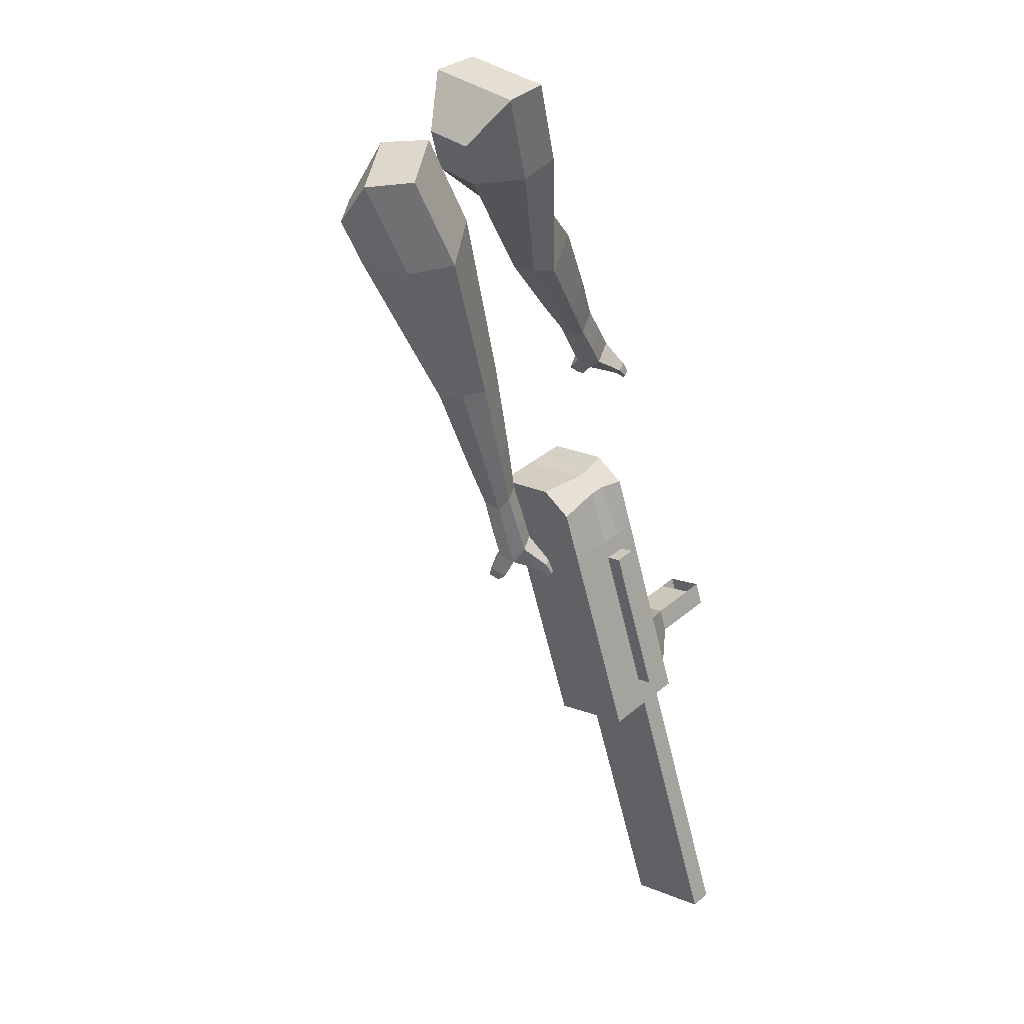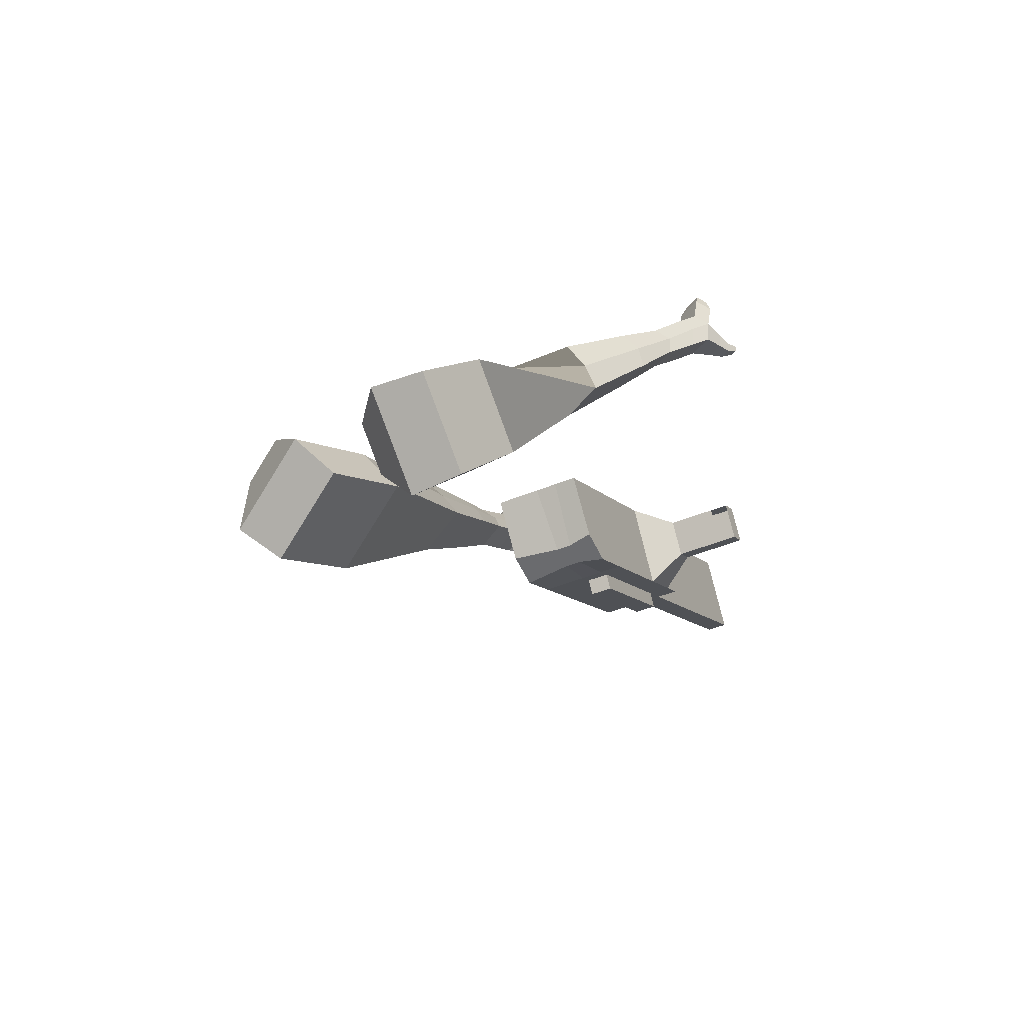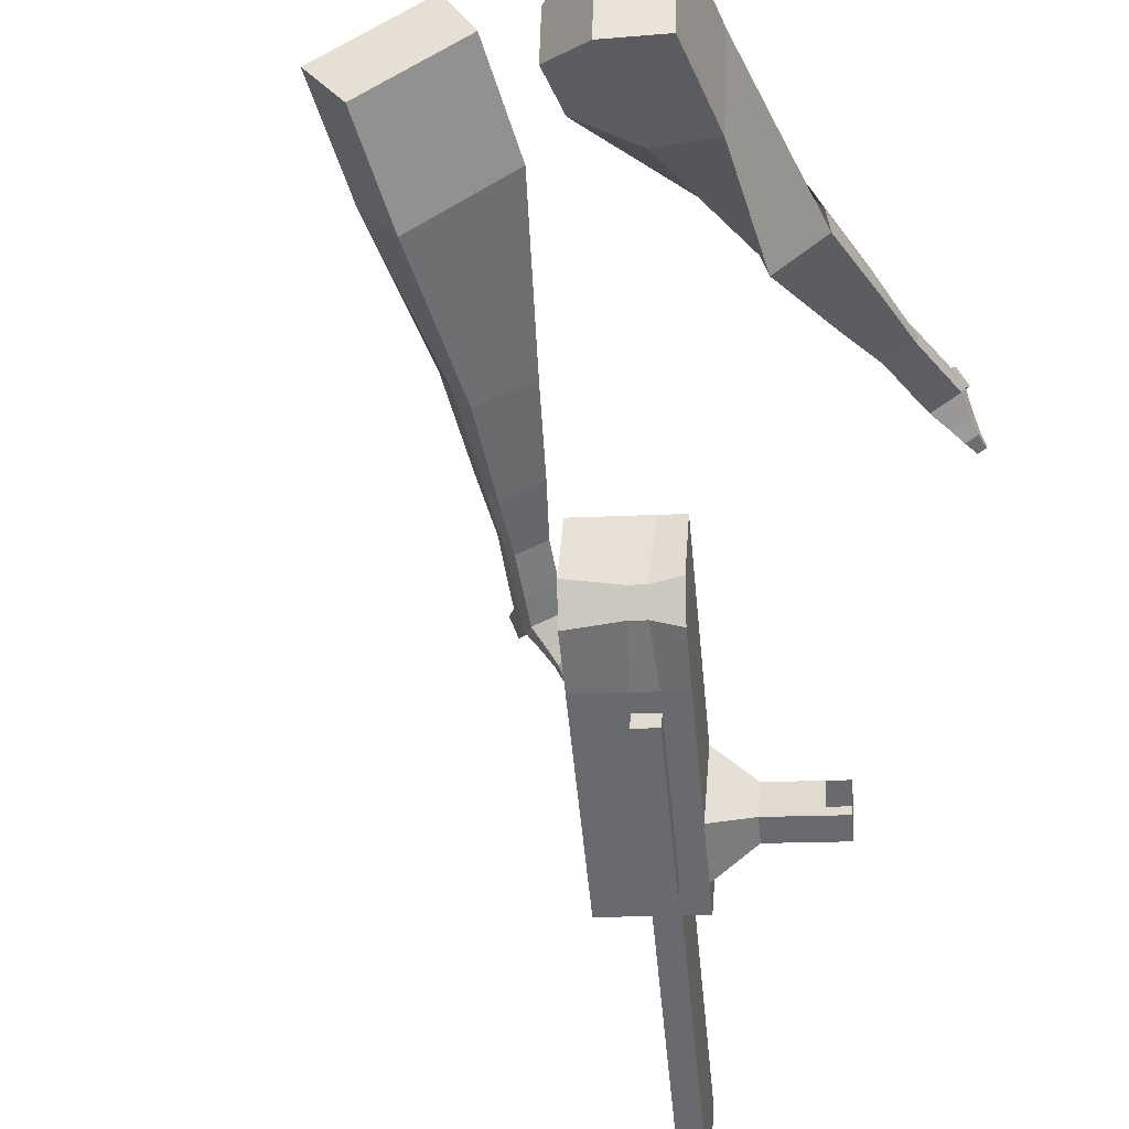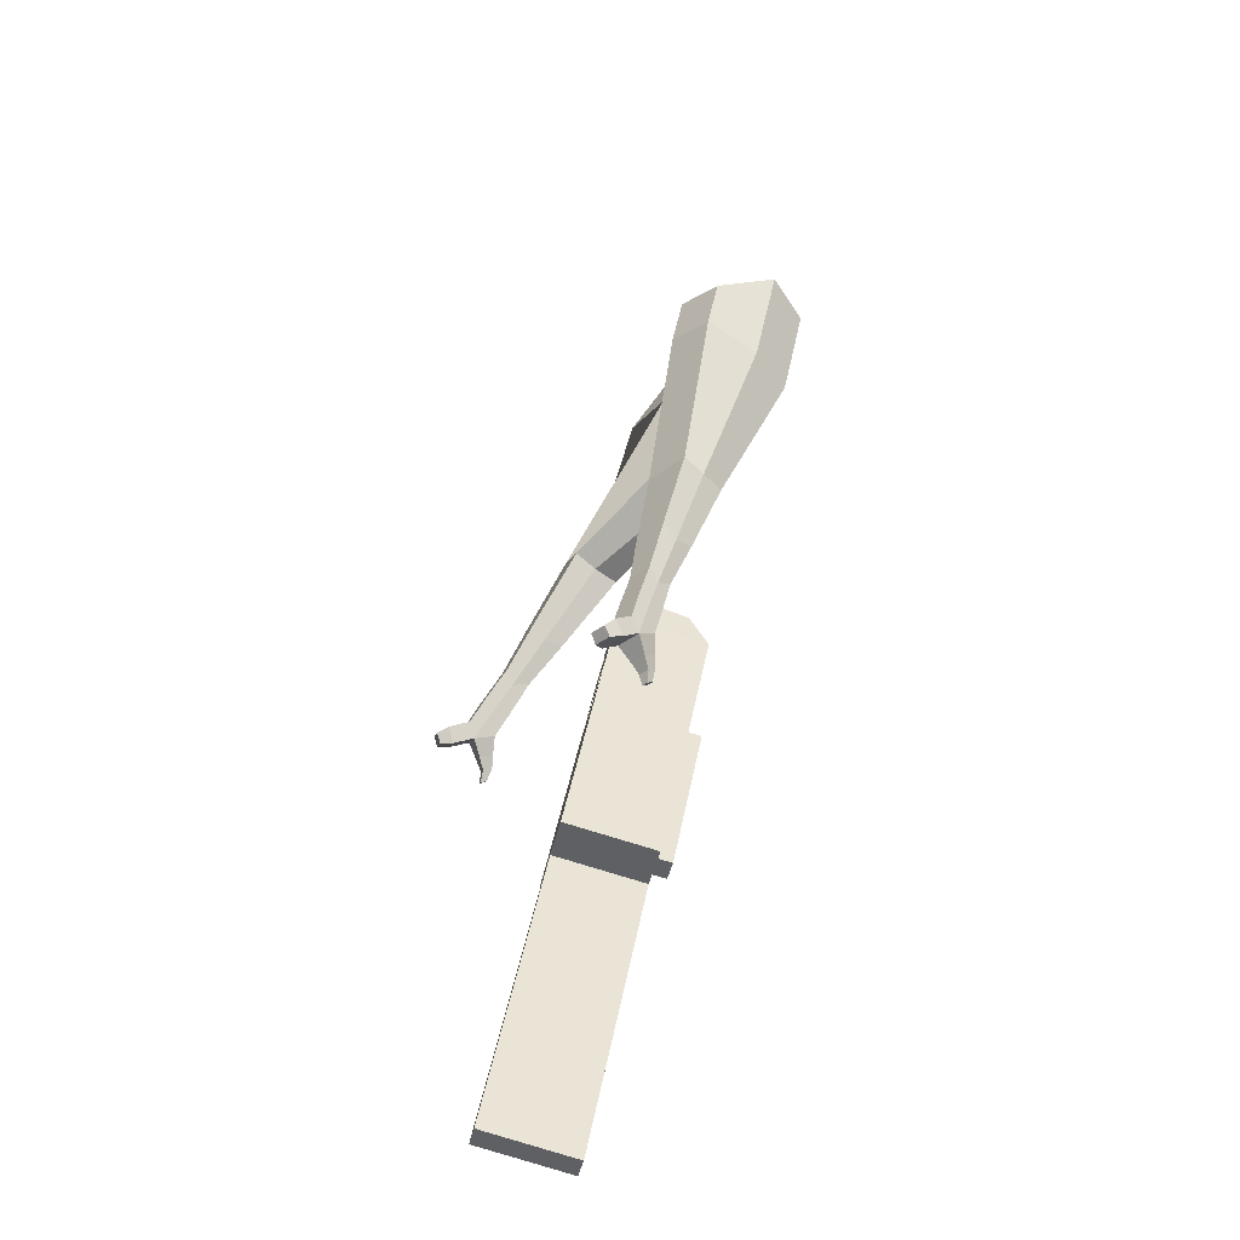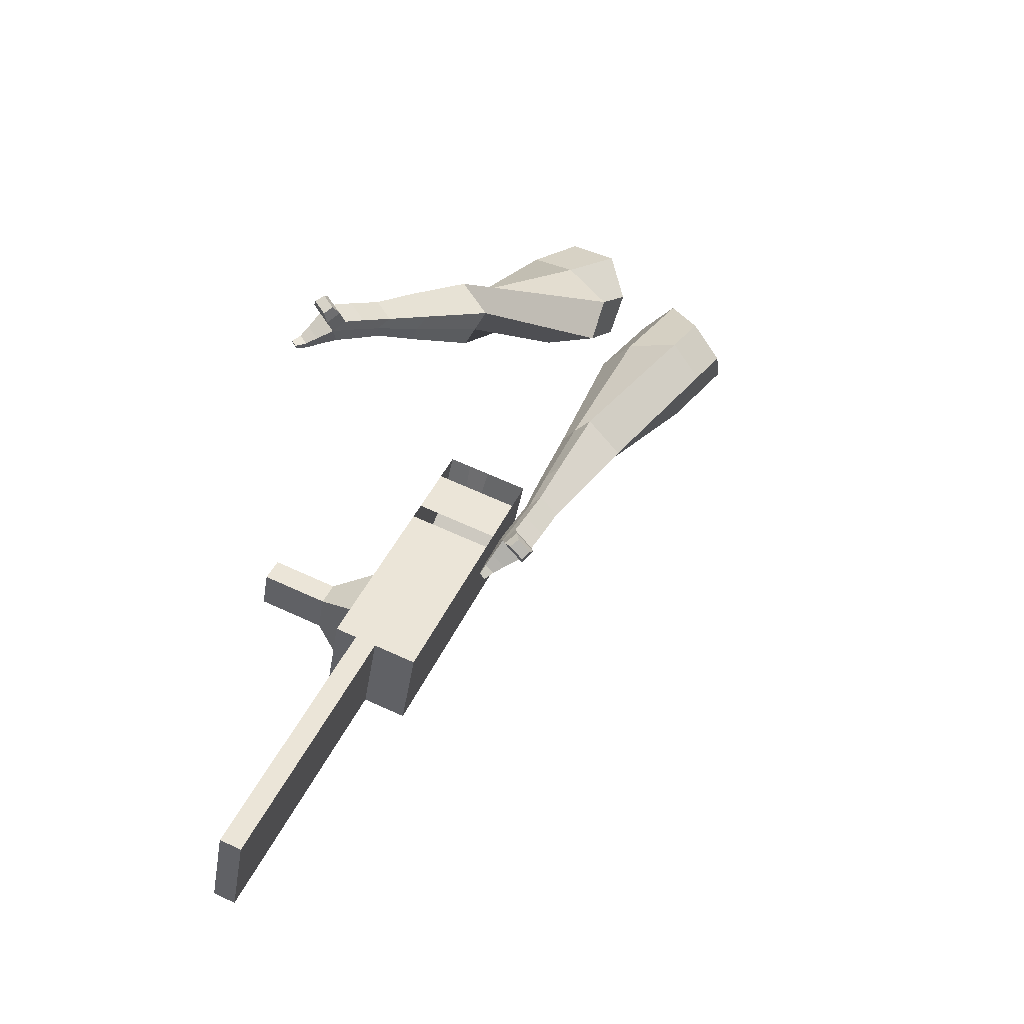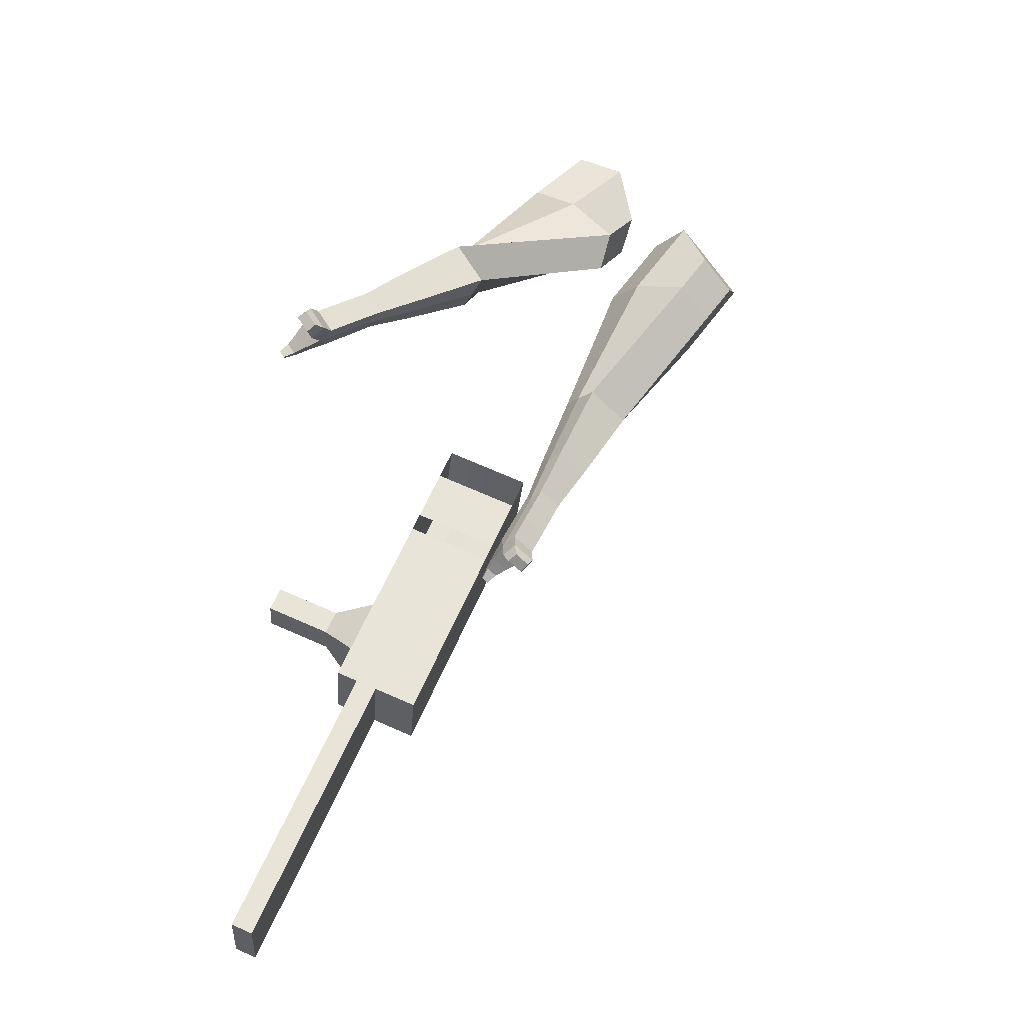
<metadata>
{"format":"obj","ext":"obj","renderer":"f3d","projection":"perspective","resolution":1024,"background":"white","views":[{"elev":4.7,"azim":-47.0,"up":"+Z"},{"elev":69.4,"azim":-16.3,"up":"+Z"},{"elev":-56.9,"azim":-18.4,"up":"+Y"},{"elev":-70.0,"azim":-109.2,"up":"+Z"},{"elev":-40.2,"azim":167.3,"up":"+Z"},{"elev":-23.3,"azim":172.7,"up":"+Z"}]}
</metadata>
<code>
o Cube.046_Cube.010
v 283.5 627.3 -1097
v 271.3 407.9 -1114
v 372.5 638.5 -1298
v 360.2 419.2 -1316
v 82.25 645.6 -1185
v 69.97 426.3 -1202
v 171.2 656.9 -1386
v 158.9 437.5 -1404
v 161 611.8 -819.4
v 148.8 392.5 -837.1
v -52.52 410.8 -925
v -40.24 630.2 -907.4
v 105.6 604.8 -694
v 93.32 385.5 -711.6
v -108 403.8 -799.6
v -95.68 623.2 -781.9
v 72.85 600.7 -619.9
v 69.54 441.8 -645
v -131.7 460.1 -733
v -128.4 619 -707.8
v 180.1 614.2 -862.7
v 167.9 394.9 -880.3
v -21.13 632.6 -950.6
v -33.41 413.2 -968.3
v 341.1 634.5 -1227
v 328.8 415.2 -1245
v 139.8 652.9 -1315
v 127.5 433.5 -1332
v 271.9 647.7 -1342
v 259.6 428.3 -1360
v 182.9 636.5 -1141
v 170.6 417.1 -1158
v 60.4 621 -863.4
v 48.12 401.6 -881.1
v 4.958 614 -737.9
v -2.997 403.1 -741.2
v -27.79 609.9 -663.8
v -19.03 441 -696.3
v 67.23 404 -924.3
v 79.51 623.4 -906.6
v 228.2 424.4 -1289
v 240.5 643.7 -1271
v 322.2 643.1 -1320
v 220.9 412.5 -1136
v 98.44 397 -859.1
v 30.93 400 -726.4
v 14.9 438 -681.4
v 129.8 618.8 -884.7
v 290.8 639.1 -1249
v 309.9 423.7 -1338
v 233.2 631.9 -1119
v 110.7 616.4 -841.4
v 55.28 609.4 -716
v 22.53 605.3 -641.8
v 117.5 399.5 -902.3
v 278.5 419.8 -1267
v 115.2 358.4 -905.6
v 64.93 363 -927.6
v 276.2 378.7 -1270
v 225.9 383.3 -1292
v 168.3 376 -1162
v 218.6 371.4 -1140
v 406.5 563.6 -1158
v 381 560.4 -1101
v 375.6 463.4 -1109
v 401 466.6 -1166
v 450 559.6 -1139
v 424.5 556.4 -1082
v 419.1 459.4 -1090
v 444.5 462.6 -1147
v 516.5 553.6 -1110
v 491.1 550.4 -1053
v 485.6 453.4 -1061
v 511.1 456.6 -1118
v 559.3 549.7 -1092
v 533.9 546.5 -1034
v 528.5 449.5 -1042
v 553.9 452.7 -1099
v 602.2 460.7 -1999
v 551.9 465.2 -2021
v 564.1 684.6 -2003
v 614.5 680 -1981
f 25 26 4 3
f 29 30 8 7
f 27 28 6 5
f 22 21 9 10
f 42 27 5 31
f 56 26 2 44
f 10 9 13 14
f 55 22 10 45
f 23 24 11 12
f 46 14 18 47
f 45 10 14 46
f 12 11 15 16
f 33 12 16 35
f 54 47 18 17
f 16 15 19 20
f 14 13 17 18
f 5 6 24 23
f 44 2 22 55
f 31 5 23 40
f 2 1 21 22
f 50 4 26 56
f 29 7 27 42
f 7 8 28 27
f 26 25 63 66
f 43 29 42 49
f 8 30 41 28
f 51 31 40 48
f 6 32 39 24
f 20 19 38 37
f 52 33 35 53
f 11 34 36 15
f 15 36 38 19
f 24 39 34 11
f 28 41 32 6
f 49 42 31 51
f 30 29 81 80
f 3 4 50 43
f 25 49 51 1
f 9 52 53 13
f 1 51 48 21
f 3 43 49 25
f 30 50 56 41
f 32 41 60 61
f 37 38 47 54
f 34 45 46 36
f 36 46 47 38
f 39 55 45 34
f 55 39 58 57
f 61 62 57 58
f 60 59 62 61
f 39 32 61 58
f 44 55 57 62
f 41 56 59 60
f 56 44 62 59
f 66 63 67 70
f 1 2 65 64
f 2 26 66 65
f 25 1 64 63
f 69 70 74 73
f 64 65 69 68
f 65 66 70 69
f 63 64 68 67
f 73 74 78 77
f 67 68 72 71
f 70 67 71 74
f 68 69 73 72
f 76 77 78 75
f 71 72 76 75
f 74 71 75 78
f 82 79 80 81
f 50 30 80 79
f 43 50 79 82
f 29 43 82 81
o Cube.048_Cube.024
v -563.8 468.8 182.3
v -732.2 347.8 58.24
v -422.6 473.4 -13.8
v -590.2 351.8 -137.6
v -671 649.6 36.8
v -757.3 587.5 -26.8
v -598.6 651.9 -63.74
v -684.7 589.7 -126.9
v -372.9 455.4 -455.4
v -274.6 510.4 -397.6
v -329.1 623.7 -412.6
v -427.4 568.7 -470.3
v -268.3 500.2 -639.6
v -196 540.6 -597.1
v -236 623.9 -608.1
v -308.3 583.5 -650.6
v -202 530.9 -754.2
v -149.2 560.5 -723.2
v -178.5 621.3 -731.2
v -231.3 591.8 -762.2
v -478.4 581.3 -28.8
v -656.4 452.4 -159.4
v -628.3 576.5 179.4
v -807.1 448 47.66
v -296.2 569.3 -408.3
v -400.6 511 -469.6
v -205.1 585.5 -618
v -281.9 542.6 -663
v -149.7 594.6 -750.2
v -205.8 563.3 -783.1
v -157.3 537.6 -836.7
v -104.5 567.1 -805.7
v -103 607.5 -842.1
v -159.1 576.1 -875
v -184.9 603.7 -852.7
v -132.1 633.2 -821.7
v -125.7 543.6 -896.2
v -72.91 573.1 -865.2
v -71.42 613.4 -901.6
v -127.5 582.1 -934.5
v -153.3 609.6 -912.2
v -100.5 639.2 -881.2
v -86.49 530.6 -924.2
v -52.49 549.6 -904.2
v -51.53 575.6 -927.6
v -87.63 555.4 -948.8
v -123.9 619.1 -976
v -149.7 646.7 -953.7
v -96.84 676.2 -922.7
v -67.78 650.5 -943.1
v -60.41 520.4 -943.3
v -37.48 533.2 -929.9
v -36.84 550.7 -945.6
v -61.18 537.1 -959.9
v -37.85 520.2 -969.4
v -23.52 528.2 -961
v -23.12 539.1 -970.8
v -38.33 530.6 -979.8
v -117.1 648.8 -989.3
v -134.3 667.1 -974.4
v -99.13 686.8 -953.8
v -79.81 669.7 -967.4
v -320.9 549.1 423.5
v -297.4 326.5 332.4
v -174.1 620.7 248.6
v -153 412.6 158.9
v -472.3 553.5 217.6
v -460.2 439.3 170.9
v -395.6 598.3 131.3
v -386.2 483.5 81.93
v 39.23 581.5 -129
v 109.1 590.9 -25.56
v 71.87 709.7 -10.83
v 3.159 701.8 -112.8
v 210.9 664.5 -231.7
v 263.3 669.9 -155
v 236.7 758.3 -143
v 184.4 752.9 -219.7
v 318.9 718.5 -294
v 357.2 722.5 -237.9
v 337.8 787.1 -229.2
v 299.5 783.2 -285.3
v -277.6 645.7 199.8
v -259.4 418 98.59
v -437.6 562.9 379.4
v -412.8 326.6 282.8
v 98.99 650.8 -16.41
v 23.34 643.1 -127.2
v 266.3 720 -157
v 210.6 714.4 -238.5
v 369.7 763.2 -246.8
v 329.1 759.1 -306.3
v 392.9 744.1 -346.3
v 431.2 748 -290.2
v 449.7 797.2 -303.8
v 409 793.1 -363.3
v 378.5 815.9 -341.5
v 416.8 819.8 -285.4
v 445.7 763.7 -383.7
v 483.9 767.6 -327.6
v 502.5 816.9 -341.2
v 461.8 812.7 -400.7
v 431.3 835.5 -378.9
v 469.6 839.4 -322.9
v 491.7 753.1 -399.7
v 516.4 755.7 -363.6
v 528.3 787.4 -372.4
v 502.1 784.7 -410.7
v 484.1 860.3 -419.3
v 453.6 883.1 -397.5
v 491.9 887 -341.4
v 524.8 864.5 -359.7
v 522.4 744.9 -411.5
v 539.1 746.6 -387.2
v 547.1 768 -393
v 529.5 766.2 -418.9
v 553.4 749 -426.2
v 563.8 750.1 -411
v 568.8 763.4 -414.7
v 557.8 762.3 -430.8
v 497.6 890.5 -415.9
v 477.4 905.6 -401.4
v 502.8 908.2 -364.1
v 524.7 893.2 -376.3
f 83 84 86 85
f 90 89 93 94
f 89 90 88 87
f 105 106 84 83
f 103 89 87 105
f 104 86 84 106
f 94 93 97 98
f 103 85 92 107
f 104 90 94 108
f 85 86 91 92
f 110 98 102 112
f 107 92 96 109
f 108 94 98 110
f 92 91 95 96
f 101 111 115 118
f 96 95 99 100
f 98 97 101 102
f 109 96 100 111
f 97 109 111 101
f 100 99 113 114
f 91 108 110 95
f 93 107 109 97
f 95 110 112 99
f 86 104 108 91
f 89 103 107 93
f 90 104 106 88
f 85 103 105 83
f 87 88 106 105
f 117 118 124 123
f 113 116 122 119
f 102 101 118 117
f 111 100 114 115
f 99 112 116 113
f 112 102 117 116
f 124 121 132 131
f 120 119 125 126
f 115 114 120 121
f 118 115 121 124
f 116 117 123 122
f 114 113 119 120
f 128 127 135 136
f 119 122 128 125
f 121 120 126 127
f 122 121 127 128
f 131 132 144 143
f 122 123 130 129
f 123 124 131 130
f 121 122 129 132
f 136 135 139 140
f 127 126 134 135
f 125 128 136 133
f 126 125 133 134
f 138 137 140 139
f 135 134 138 139
f 133 136 140 137
f 134 133 137 138
f 144 141 142 143
f 129 130 142 141
f 132 129 141 144
f 130 131 143 142
f 145 146 148 147
f 152 151 155 156
f 151 152 150 149
f 167 168 146 145
f 165 151 149 167
f 166 148 146 168
f 156 155 159 160
f 165 147 154 169
f 166 152 156 170
f 147 148 153 154
f 172 160 164 174
f 169 154 158 171
f 170 156 160 172
f 154 153 157 158
f 163 173 177 180
f 158 157 161 162
f 160 159 163 164
f 171 158 162 173
f 159 171 173 163
f 162 161 175 176
f 153 170 172 157
f 155 169 171 159
f 157 172 174 161
f 148 166 170 153
f 151 165 169 155
f 152 166 168 150
f 147 165 167 145
f 149 150 168 167
f 179 180 186 185
f 175 178 184 181
f 164 163 180 179
f 173 162 176 177
f 161 174 178 175
f 174 164 179 178
f 186 183 194 193
f 182 181 187 188
f 177 176 182 183
f 180 177 183 186
f 178 179 185 184
f 176 175 181 182
f 190 189 197 198
f 181 184 190 187
f 183 182 188 189
f 184 183 189 190
f 193 194 206 205
f 184 185 192 191
f 185 186 193 192
f 183 184 191 194
f 198 197 201 202
f 189 188 196 197
f 187 190 198 195
f 188 187 195 196
f 200 199 202 201
f 197 196 200 201
f 195 198 202 199
f 196 195 199 200
f 206 203 204 205
f 191 192 204 203
f 194 191 203 206
f 192 193 205 204

</code>
